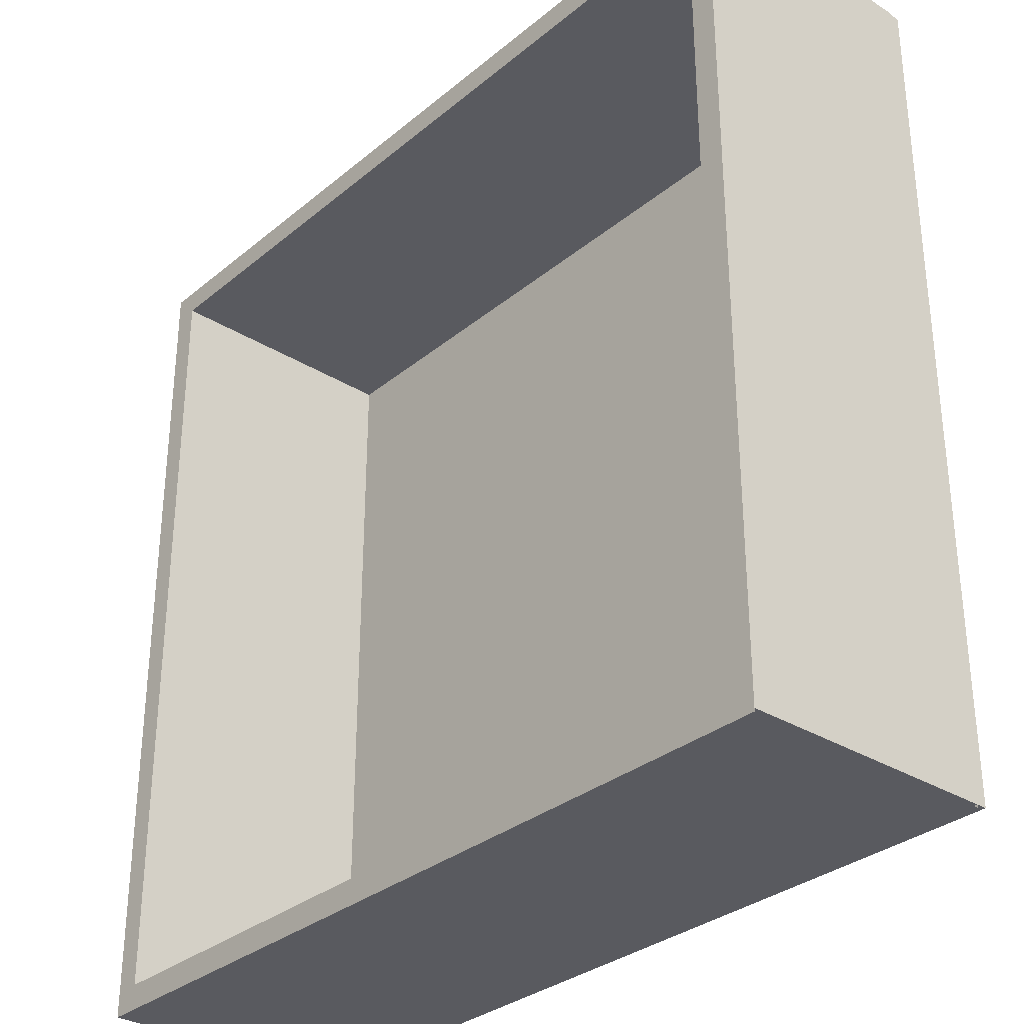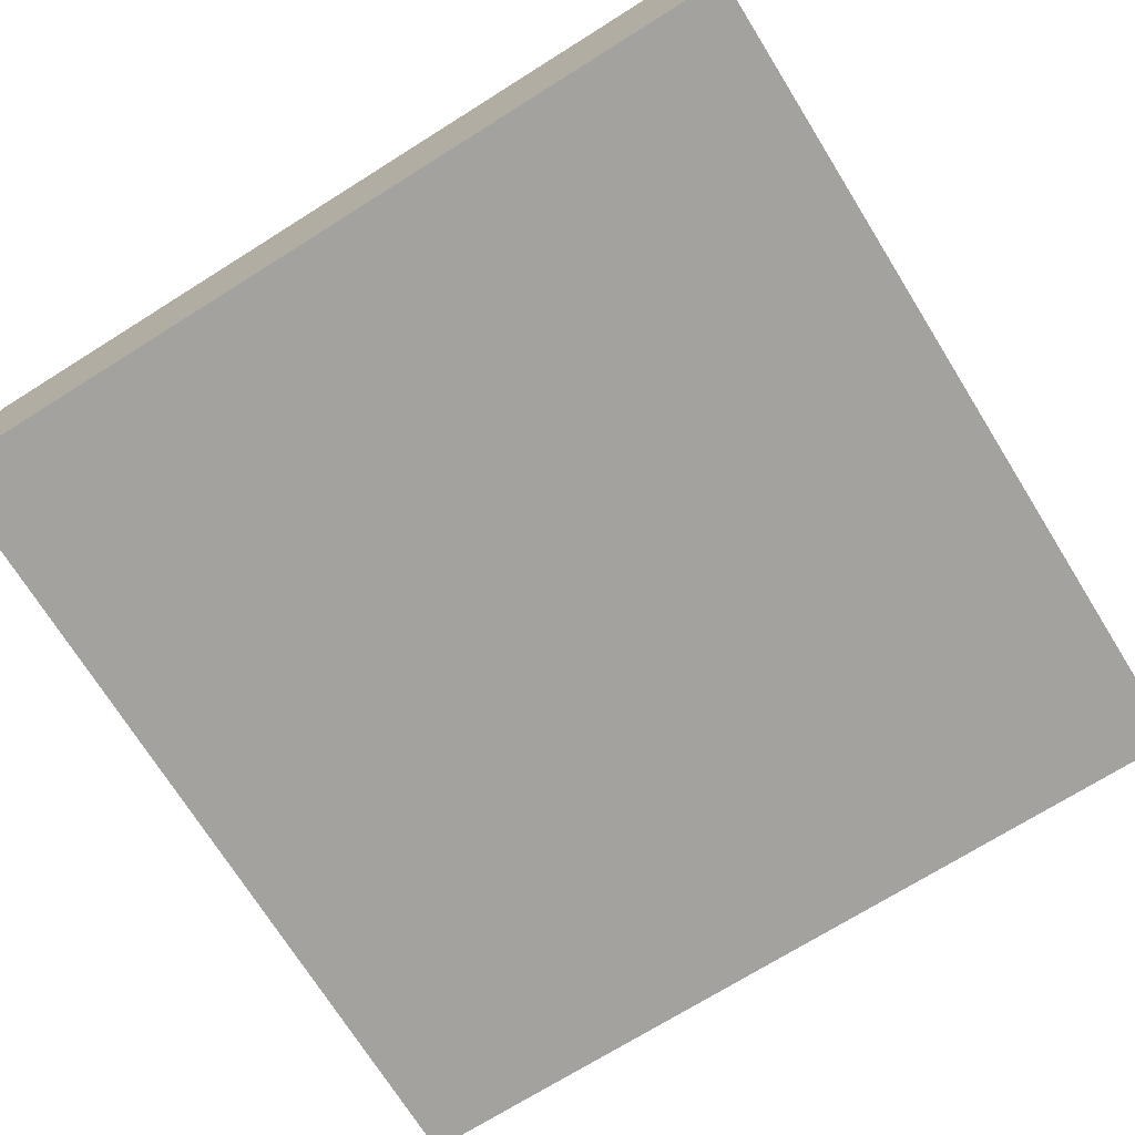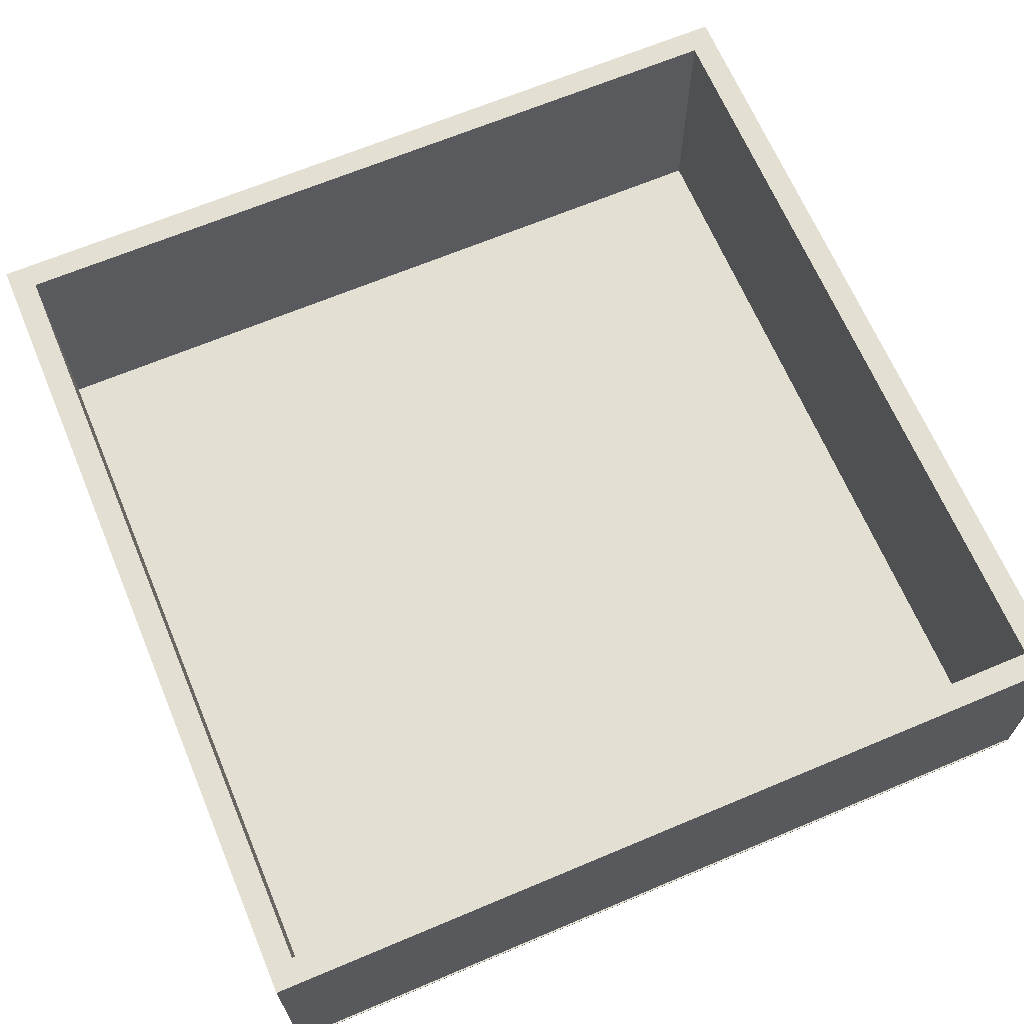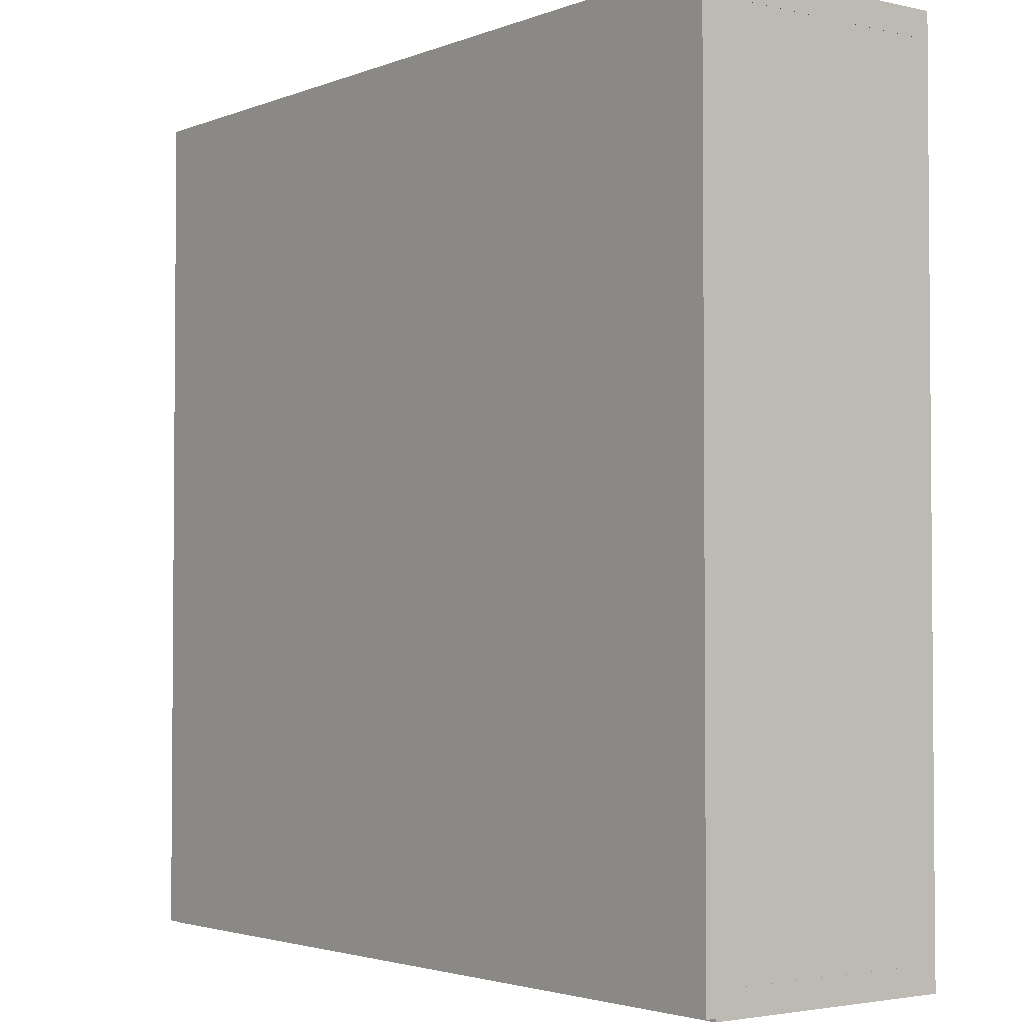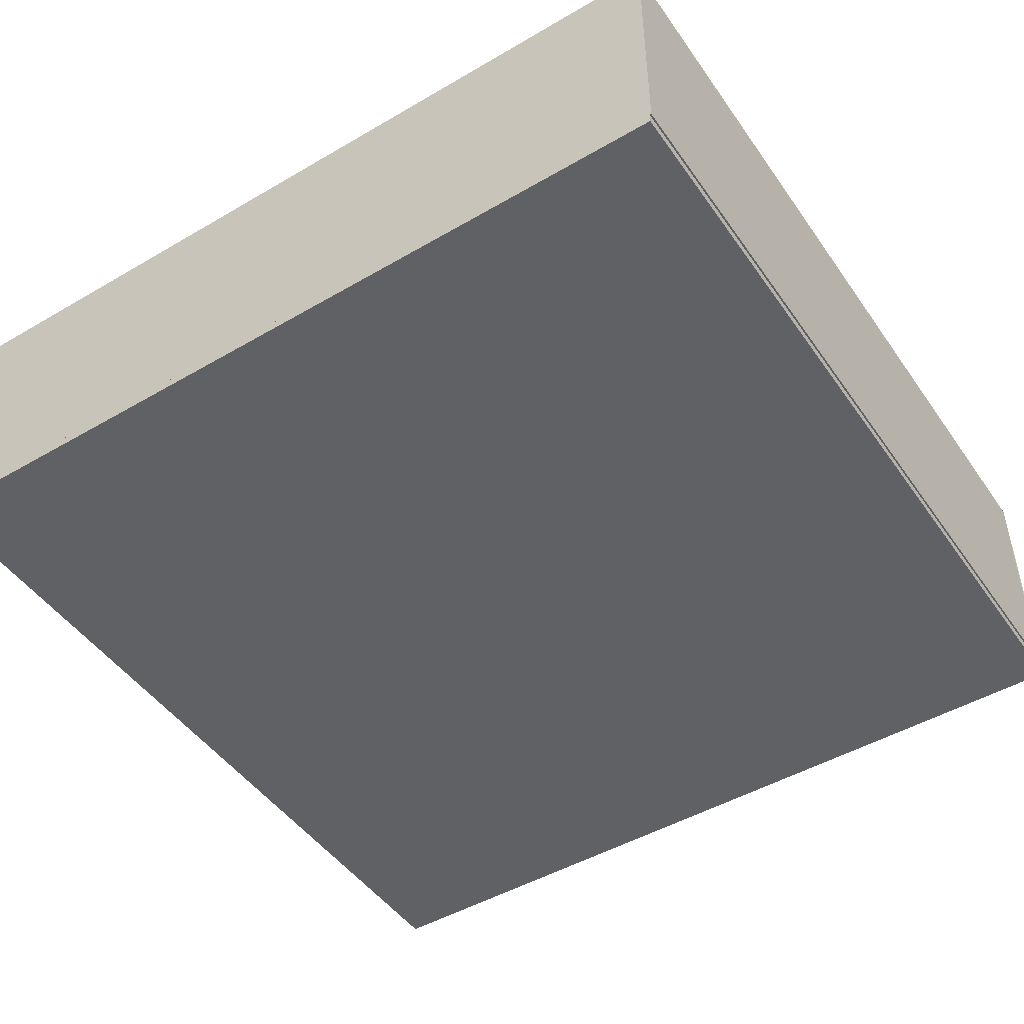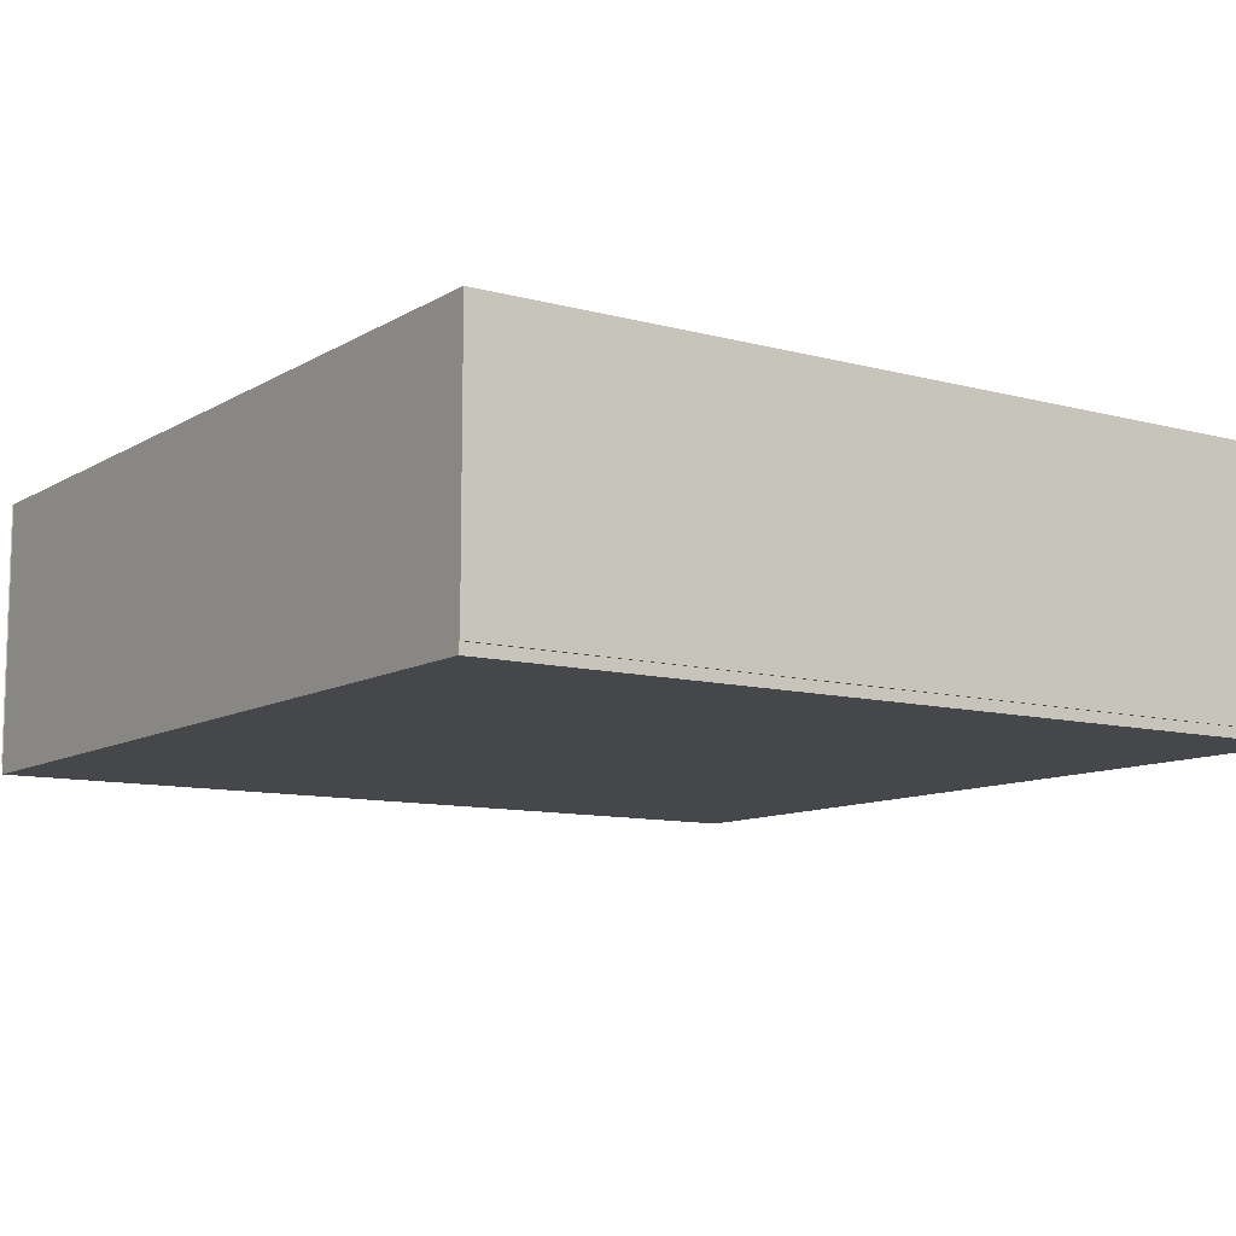
<metadata>
{"format":"obj","ext":"obj","renderer":"f3d","projection":"perspective","resolution":1024,"background":"white","views":[{"elev":-31.9,"azim":-131.1,"up":"+Z"},{"elev":-72.6,"azim":-58.0,"up":"+Y"},{"elev":66.5,"azim":-22.9,"up":"+Y"},{"elev":-2.8,"azim":52.4,"up":"+Z"},{"elev":-47.7,"azim":-56.7,"up":"+Y"},{"elev":-10.2,"azim":-34.4,"up":"+Y"}]}
</metadata>
<code>
o Plane
v 5 0 5
v 5 0 -5
v -5 -0.1189 5
v 5 -0.1189 5
v -5 -0.1189 -5
v 5 -0.1189 -5
v -5 0 -5
v -5 0 5
v 4.699 0 5
v 4.699 0 -5
v -4.7 0 -5
v 4.699 3 5
v 4.699 3 -5
v 4.999 0 5
v 4.999 0 -5
v 4.999 3 5
v 4.999 3 -5
v -4.7 3 -5
v -5 3 5
v -4.7 3 5
v -4.7 0 5
v -5 3 -5
v 5 0 5.02
v -5 0 5.02
v 5 3 5.02
v -5 3 5.02
v 5 0 4.72
v -5 0 4.72
v 5 3 4.72
v -5 3 4.72
v 5 0 -4.734
v 5 3 -4.734
v -5 3 -5.034
v -5 3 -4.734
v -5 0 -4.734
v -5 0 -5.034
v 5 0 -5.034
v 5 3 -5.034
f 1 7 8
f 5 4 3
f 1 6 2
f 8 4 1
f 8 22 7
f 5 8 7
f 2 5 7
f 18 21 11
f 10 17 13
f 17 14 15
f 16 13 12
f 9 15 10
f 12 14 9
f 19 21 8
f 13 9 12
f 8 11 7
f 7 18 22
f 20 22 19
f 30 24 26
f 30 27 28
f 29 26 25
f 23 28 24
f 27 25 23
f 8 25 26
f 36 38 37
f 32 35 31
f 36 31 37
f 32 37 38
f 34 38 33
f 1 2 7
f 5 6 4
f 1 4 6
f 8 3 4
f 8 19 22
f 5 3 8
f 2 6 5
f 18 20 21
f 10 15 17
f 17 16 14
f 16 17 13
f 9 14 15
f 12 16 14
f 19 20 21
f 13 10 9
f 8 21 11
f 7 11 18
f 20 18 22
f 30 28 24
f 30 29 27
f 29 30 26
f 23 27 28
f 27 29 25
f 8 1 25
f 36 33 38
f 32 34 35
f 36 35 31
f 32 31 37
f 34 32 38

</code>
